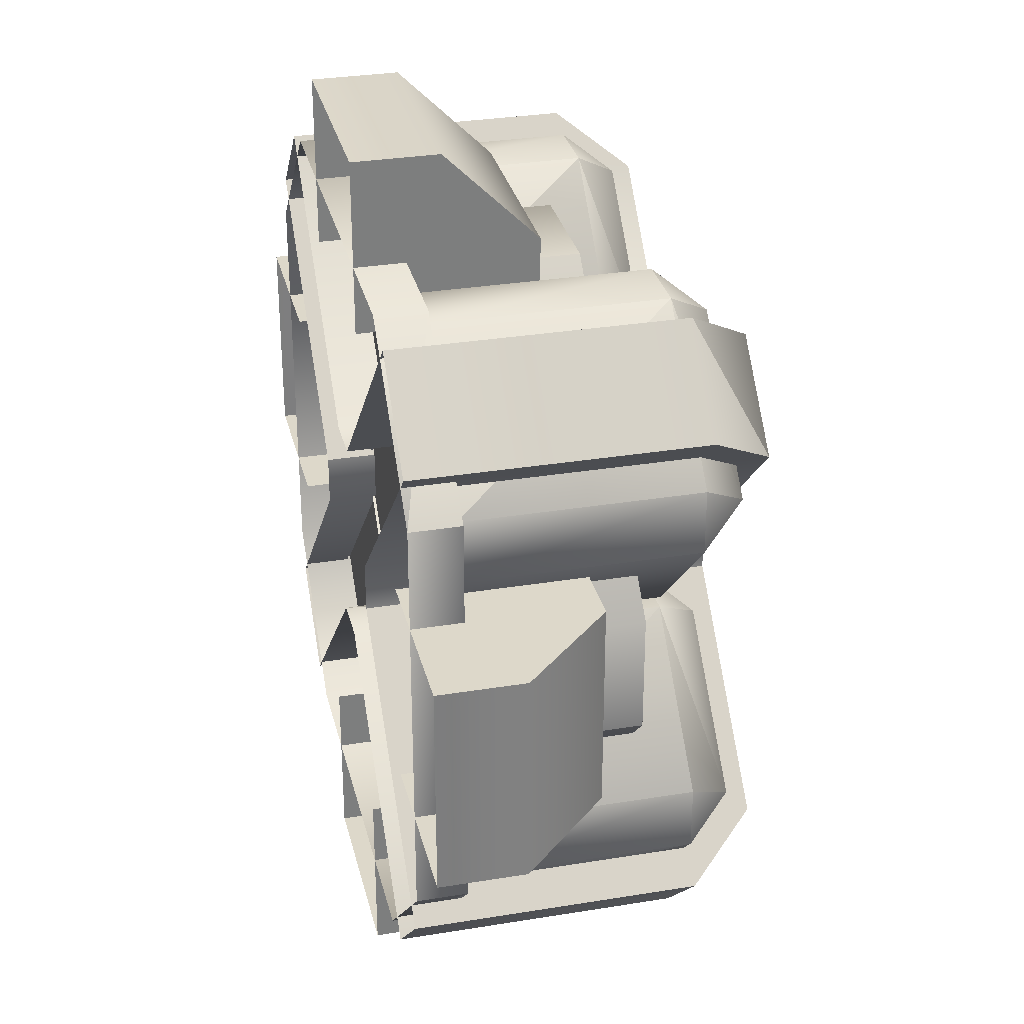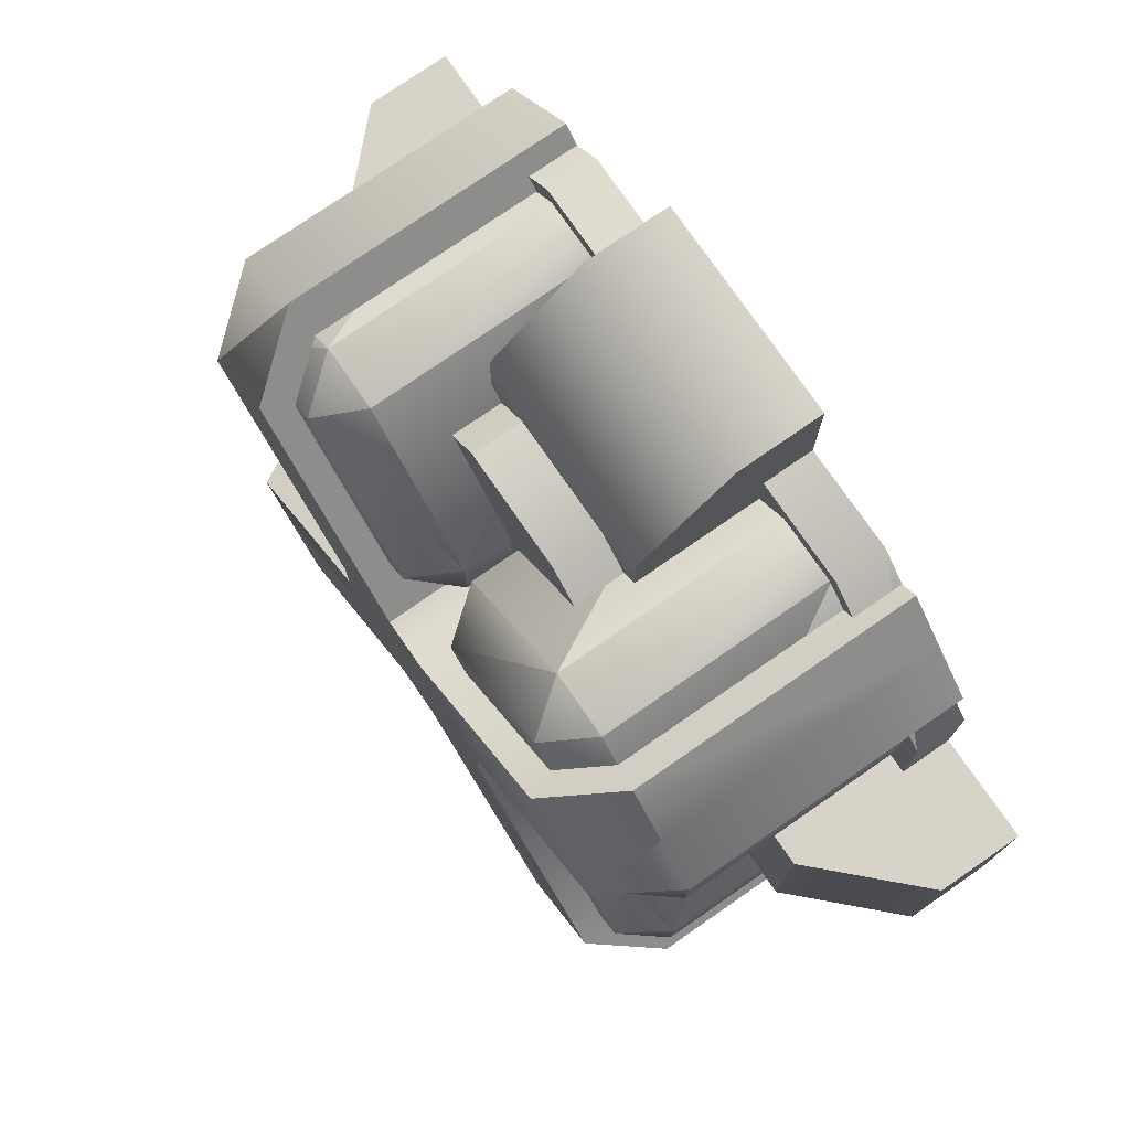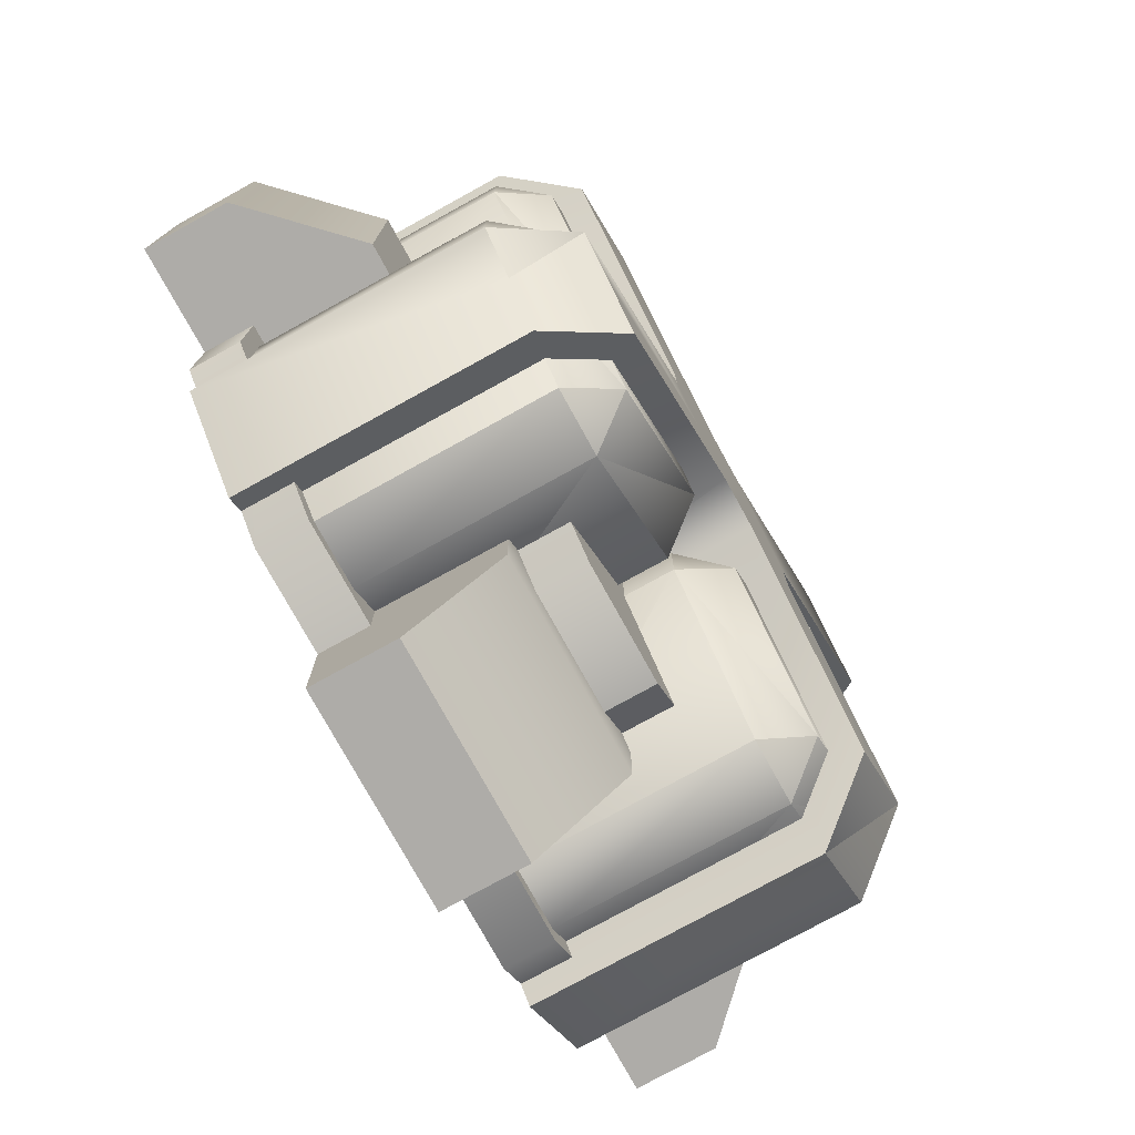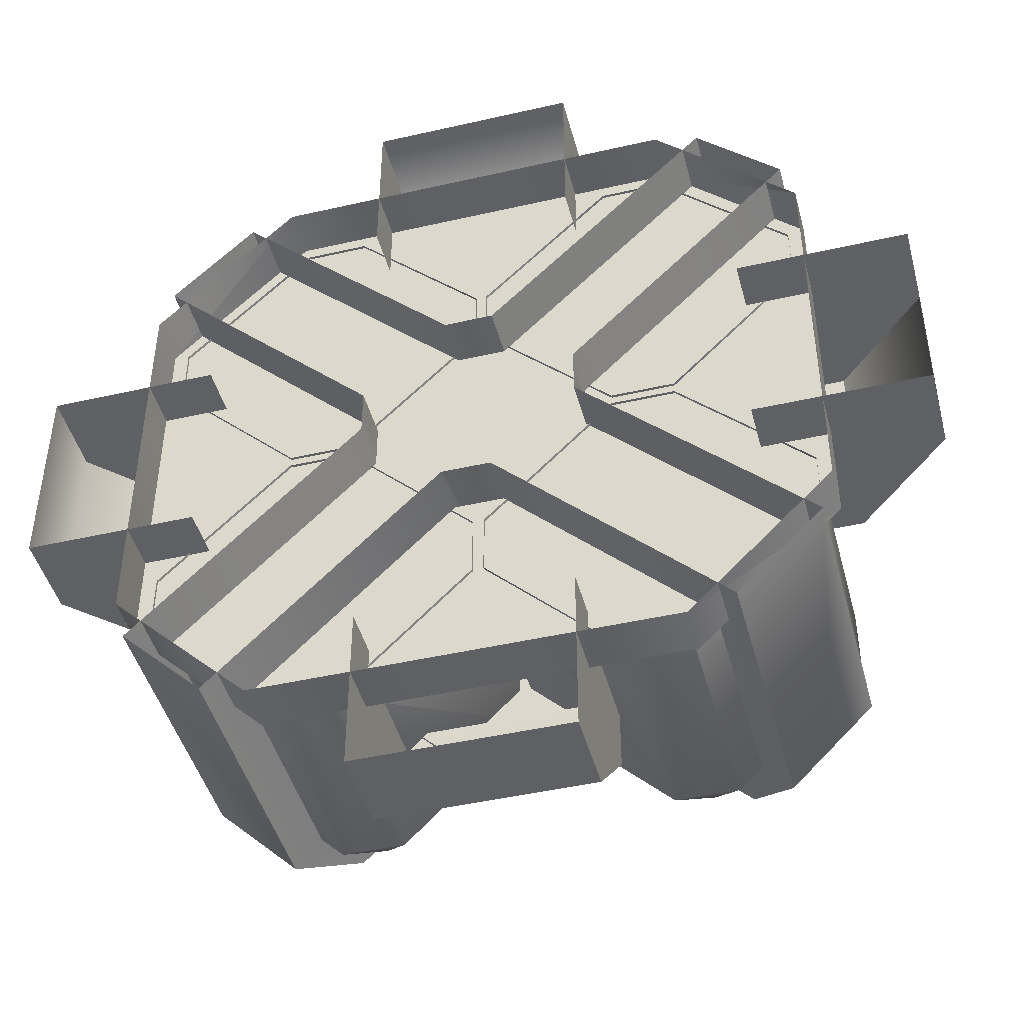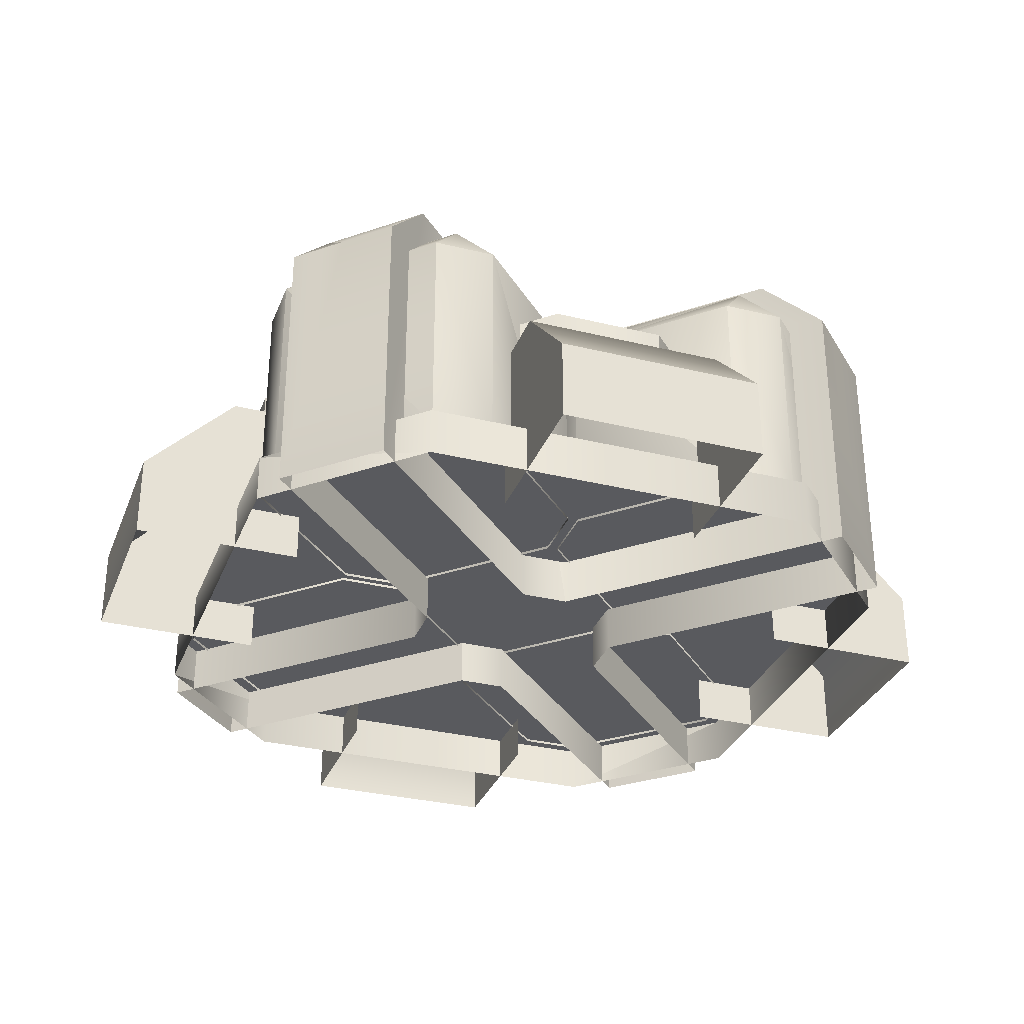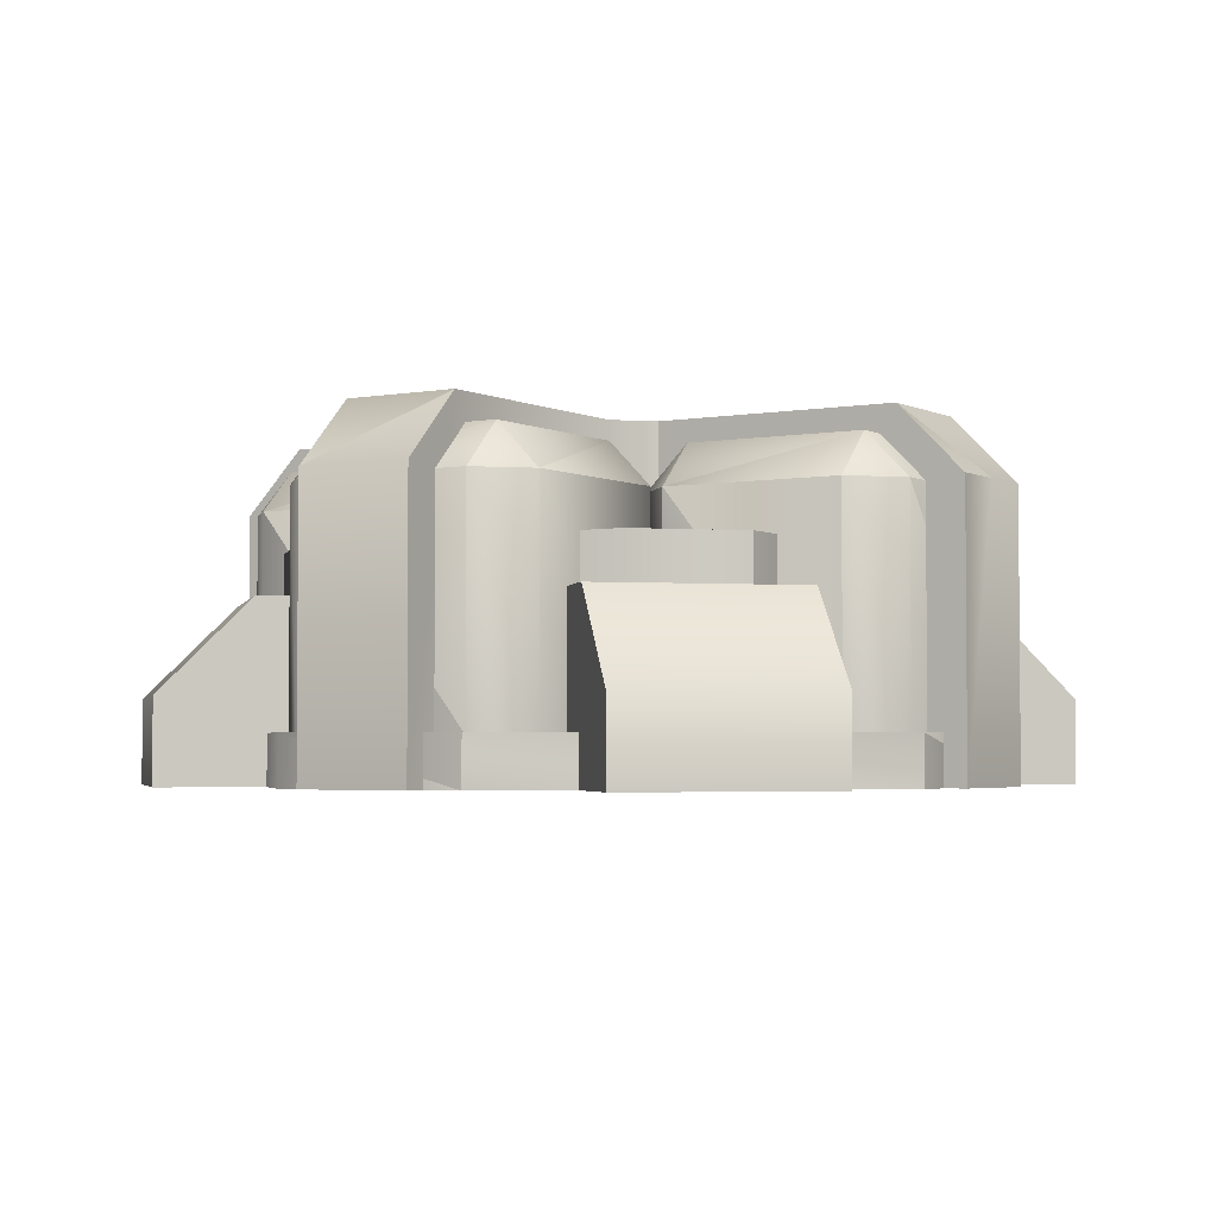
<metadata>
{"format":"obj","ext":"obj","renderer":"f3d","projection":"perspective","resolution":1024,"background":"white","views":[{"elev":31.0,"azim":76.8,"up":"+Z"},{"elev":76.4,"azim":-124.7,"up":"+Z"},{"elev":-77.0,"azim":118.9,"up":"+Z"},{"elev":-45.2,"azim":14.8,"up":"+Z"},{"elev":-31.7,"azim":160.8,"up":"+Y"},{"elev":-3.1,"azim":77.2,"up":"+Y"}]}
</metadata>
<code>
o base,ox=-0.00,oy=0.00,oz=0.00,p=,mx=0.01,my=4.07,mz=-0.01,r=13.00,h=26.00,t1=Core_color.dds,t2=Core_other.dds
v -21.59 23.28 -12.15
v -23.9 20.02 -14.46
v -23.9 20.02 -9.846
v -12.15 23.28 -21.59
v -9.846 20.02 -23.9
v -14.46 20.02 -23.9
v -12.15 23.28 -2.711
v -14.46 20.02 -0.4054
v -9.846 20.02 -0.4054
v -2.711 23.28 -12.15
v -0.4054 20.02 -9.846
v -0.4054 20.02 -14.46
v 12.15 23.28 -21.59
v 14.46 20.02 -23.9
v 9.846 20.02 -23.9
v 21.59 23.28 -12.15
v 23.9 20.02 -9.846
v 23.9 20.02 -14.46
v 2.711 23.28 -12.15
v 0.4054 20.02 -14.46
v 0.4054 20.02 -9.846
v 12.15 23.28 -2.711
v 9.846 20.02 -0.4054
v 14.46 20.02 -0.4054
v 21.59 23.28 12.15
v 23.9 20.02 14.46
v 23.9 20.02 9.846
v 12.15 23.28 21.59
v 9.846 20.02 23.9
v 14.46 20.02 23.9
v 12.15 23.28 2.711
v 14.46 20.02 0.4054
v 9.846 20.02 0.4054
v 2.711 23.28 12.15
v 0.4054 20.02 9.846
v 0.4054 20.02 14.46
v -12.15 23.28 21.59
v -14.46 20.02 23.9
v -9.846 20.02 23.9
v -21.59 23.28 12.15
v -23.9 20.02 9.846
v -23.9 20.02 14.46
v -2.711 23.28 12.15
v -0.4054 20.02 14.46
v -0.4054 20.02 9.846
v -12.15 23.28 2.711
v -9.846 20.02 0.4054
v -14.46 20.02 0.4054
v -14.66 25.25 -20.76
v -18.11 20.38 -24.2
v -20.76 25.25 -14.66
v -24.2 20.38 -18.11
v -0.4054 3.405 -14.46
v -9.846 3.405 -23.9
v -9.846 3.405 -0.4054
v -0.4054 3.405 -9.846
v -23.9 3.405 -9.846
v -14.46 3.405 -0.4054
v 14.46 3.405 -0.4054
v 23.9 3.405 -9.846
v 0.4054 3.405 -9.846
v 9.846 3.405 -0.4054
v 9.846 3.405 -23.9
v 0.4054 3.405 -14.46
v 14.46 3.405 23.9
v 23.9 3.405 14.46
v 0.4054 3.405 14.46
v 9.846 3.405 23.9
v 9.846 3.405 0.4054
v 0.4054 3.405 9.846
v -23.9 3.405 14.46
v -14.46 3.405 23.9
v -9.846 3.405 23.9
v -0.4054 3.405 14.46
v -20.76 25.25 14.66
v -7.868 25.25 1.777
v -24.2 20.38 18.11
v -7.868 0 1.777
v -24.2 -3e-06 18.11
v -1.777 -1e-06 7.868
v -1.777 25.25 7.868
v -18.11 -4e-06 24.2
v -18.11 20.38 24.2
v -14.66 25.25 20.76
v 1.777 25.25 7.868
v 1.777 -1e-06 7.868
v -1.777 25.25 -7.868
v -1.777 1e-06 -7.868
v -18.11 4e-06 -24.2
v 1.777 25.25 -7.868
v -7.868 0 -1.777
v -7.868 25.25 -1.777
v -24.2 3e-06 -18.11
v 20.76 25.25 -14.66
v 7.868 25.25 -1.777
v 24.2 20.38 -18.11
v 7.868 0 -1.777
v 24.2 3e-06 -18.11
v 1.777 1e-06 -7.868
v 18.11 4e-06 -24.2
v 18.11 20.38 -24.2
v 14.66 25.25 -20.76
v 14.66 25.25 20.76
v 18.11 20.38 24.2
v 18.11 -4e-06 24.2
v 7.868 0 1.777
v 7.868 25.25 1.777
v 24.2 -3e-06 18.11
v 24.2 20.38 18.11
v 20.76 25.25 14.66
v -22.88 12.59 -4.244
v -22.88 12.59 4.244
v -22.88 16.47 -4.244
v -22.88 16.47 4.244
v -4.244 12.59 -22.88
v -4.244 16.47 -22.88
v 4.244 16.47 22.88
v -4.244 16.47 22.88
v 4.244 12.59 22.88
v -4.244 12.59 22.88
v 4.244 12.59 -22.88
v 4.244 16.47 -22.88
v 22.88 12.59 -4.244
v 22.88 16.47 -4.244
v 22.88 12.59 4.244
v 22.88 16.47 4.244
v -25.1 2e-06 -14.88
v -25.1 -2e-06 14.88
v -25.1 3.606 -14.88
v -25.1 3.606 14.88
v -14.88 4e-06 -25.1
v -14.88 3.606 -25.1
v -14.88 -4e-06 25.1
v 25.1 2e-06 -14.88
v 14.88 4e-06 -25.1
v 25.1 3.606 -14.88
v 14.88 3.606 -25.1
v 14.88 3.606 25.1
v -14.88 3.606 25.1
v 14.88 -4e-06 25.1
v 25.1 -2e-06 14.88
v 25.1 3.606 14.88
v -4.822 25.25 4.822
v -17.71 25.25 17.71
v 4.822 25.25 -4.822
v 17.71 25.25 -17.71
v -21.16 20.38 21.16
v 21.16 3e-06 -21.16
v 21.16 20.38 -21.16
v -14.46 3.405 -23.9
v -23.9 3.405 -14.46
v 7.594 12.82 -25.92
v -7.594 12.82 -25.92
v 7.594 12.82 -20.19
v -7.594 12.82 -20.19
v -7.594 6.1 -32.64
v 7.594 6.1 -32.64
v 7.594 5e-06 -32.64
v -7.594 5e-06 -32.64
v 23.9 3.405 -14.46
v 14.46 3.405 -23.9
v 23.9 3.405 9.846
v 14.46 3.405 0.4054
v -14.46 3.405 0.4054
v -23.9 3.405 9.846
v -0.4054 3.405 9.846
v -9.846 3.405 0.4054
v -7.594 12.82 25.92
v 7.594 12.82 25.92
v -7.594 12.82 20.19
v 7.594 12.82 20.19
v -7.594 -5e-06 32.64
v 7.594 -5e-06 32.64
v -7.594 6.1 32.64
v 7.594 6.1 32.64
v -25.92 12.82 -7.594
v -25.92 12.82 7.594
v -20.19 12.82 -7.594
v -20.19 12.82 7.594
v -32.64 1e-06 -7.594
v -32.64 -1e-06 7.594
v -32.64 6.1 -7.594
v -32.64 6.1 7.594
v 25.92 12.82 7.594
v 25.92 12.82 -7.594
v 20.19 12.82 7.594
v 20.19 12.82 -7.594
v 32.64 -1e-06 7.594
v 32.64 1e-06 -7.594
v 32.64 6.1 7.594
v 32.64 6.1 -7.594
v -21.16 -3e-06 21.16
v 7.594 3e-06 -20.19
v -7.594 3e-06 -20.19
v -7.594 -3e-06 20.19
v 7.594 -3e-06 20.19
v -20.19 1e-06 -7.594
v -20.19 -1e-06 7.594
v 20.19 -1e-06 7.594
v 20.19 1e-06 -7.594
f 1 2 3
f 4 5 6
f 7 8 9
f 10 11 12
f 13 14 15
f 16 17 18
f 19 20 21
f 22 23 24
f 25 26 27
f 28 29 30
f 31 32 33
f 34 35 36
f 37 38 39
f 40 41 42
f 43 44 45
f 46 47 48
f 8 7 3
f 1 3 7
f 17 16 24
f 22 24 16
f 23 22 21
f 19 21 22
f 20 19 15
f 13 15 19
f 26 25 30
f 28 30 25
f 29 28 36
f 34 36 28
f 32 31 27
f 25 27 31
f 38 37 42
f 40 42 37
f 47 46 45
f 43 45 46
f 44 43 39
f 37 39 43
f 49 50 51
f 50 52 51
f 53 54 12
f 54 5 12
f 57 58 3
f 58 8 3
f 5 4 12
f 4 10 12
f 59 60 24
f 60 17 24
f 61 62 21
f 62 23 21
f 63 64 15
f 64 20 15
f 14 13 18
f 13 16 18
f 62 59 23
f 59 24 23
f 65 66 30
f 66 26 30
f 67 68 36
f 68 29 36
f 71 72 42
f 72 38 42
f 73 74 39
f 74 44 39
f 2 1 6
f 4 6 1
f 134 135 136
f 141 142 138
f 41 40 48
f 46 48 40
f 94 96 149
f 150 151 6
f 151 2 6
f 160 161 18
f 161 14 18
f 11 10 9
f 7 9 10
f 55 56 9
f 56 11 9
f 69 70 33
f 70 35 33
f 35 34 33
f 34 31 33
f 75 76 77
f 76 78 77
f 78 79 77
f 80 81 82
f 83 82 84
f 82 81 84
f 85 81 86
f 81 80 86
f 49 87 50
f 87 88 50
f 88 89 50
f 88 87 90
f 91 92 93
f 52 93 51
f 93 92 51
f 91 78 92
f 78 76 92
f 94 95 96
f 95 97 96
f 97 98 96
f 99 90 100
f 101 100 102
f 100 90 102
f 99 88 90
f 103 85 104
f 85 86 104
f 86 105 104
f 106 107 108
f 109 108 110
f 108 107 110
f 106 97 107
f 97 95 107
f 111 112 113
f 114 113 112
f 115 111 116
f 111 113 116
f 117 118 119
f 120 119 118
f 112 120 114
f 120 118 114
f 121 115 122
f 116 122 115
f 123 121 124
f 121 122 124
f 125 123 126
f 124 126 123
f 119 125 117
f 125 126 117
f 127 128 129
f 130 129 128
f 131 127 132
f 127 129 132
f 128 133 130
f 135 137 136
f 135 131 137
f 131 132 137
f 138 139 140
f 133 140 139
f 140 141 138
f 133 139 130
f 141 134 142
f 134 136 142
f 89 93 50
f 93 52 50
f 105 108 104
f 108 109 104
f 104 109 110
f 92 87 51
f 87 49 51
f 107 85 110
f 85 103 110
f 143 76 75
f 144 143 75
f 144 81 143
f 144 84 81
f 145 95 94
f 146 145 94
f 146 90 145
f 81 85 107
f 81 107 145
f 145 107 95
f 143 81 145
f 143 145 76
f 145 87 76
f 145 90 87
f 92 76 87
f 103 104 110
f 144 75 147
f 144 147 84
f 147 83 84
f 146 102 90
f 148 100 101
f 149 148 101
f 149 98 148
f 149 96 98
f 146 94 149
f 146 149 102
f 149 101 102
f 4 1 10
f 1 7 10
f 54 150 5
f 150 6 5
f 3 2 57
f 2 151 57
f 56 53 11
f 53 12 11
f 58 55 8
f 55 9 8
f 152 153 154
f 153 155 154
f 156 153 157
f 153 152 157
f 158 159 157
f 159 156 157
f 16 13 22
f 13 19 22
f 60 160 17
f 160 18 17
f 15 14 63
f 14 161 63
f 64 61 20
f 61 21 20
f 28 25 34
f 25 31 34
f 162 163 27
f 163 32 27
f 68 65 29
f 65 30 29
f 27 26 162
f 26 66 162
f 70 67 35
f 67 36 35
f 163 69 32
f 69 33 32
f 40 37 46
f 37 43 46
f 164 165 48
f 165 41 48
f 166 167 45
f 167 47 45
f 165 71 41
f 71 42 41
f 39 38 73
f 38 72 73
f 167 164 47
f 164 48 47
f 74 166 44
f 166 45 44
f 168 169 170
f 169 171 170
f 172 173 174
f 173 175 174
f 175 169 174
f 169 168 174
f 176 177 178
f 177 179 178
f 180 181 182
f 181 183 182
f 183 177 182
f 177 176 182
f 184 185 186
f 185 187 186
f 188 189 190
f 189 191 190
f 191 185 190
f 185 184 190
f 192 82 83
f 147 192 83
f 147 79 192
f 147 77 79
f 75 77 147
f 193 158 154
f 158 157 154
f 154 157 152
f 156 159 153
f 159 194 153
f 153 194 155
f 195 172 170
f 172 174 170
f 170 174 168
f 175 173 169
f 173 196 169
f 169 196 171
f 197 180 178
f 180 182 178
f 178 182 176
f 183 181 177
f 181 198 177
f 177 198 179
f 199 188 186
f 188 190 186
f 186 190 184
f 191 189 185
f 189 200 185
f 185 200 187
f 114 118 113
f 113 122 116
f 118 122 113
f 118 126 122
f 118 117 126
f 122 126 124
f 130 139 129
f 129 137 132
f 139 137 129
f 139 142 137
f 139 138 142
f 137 142 136

</code>
